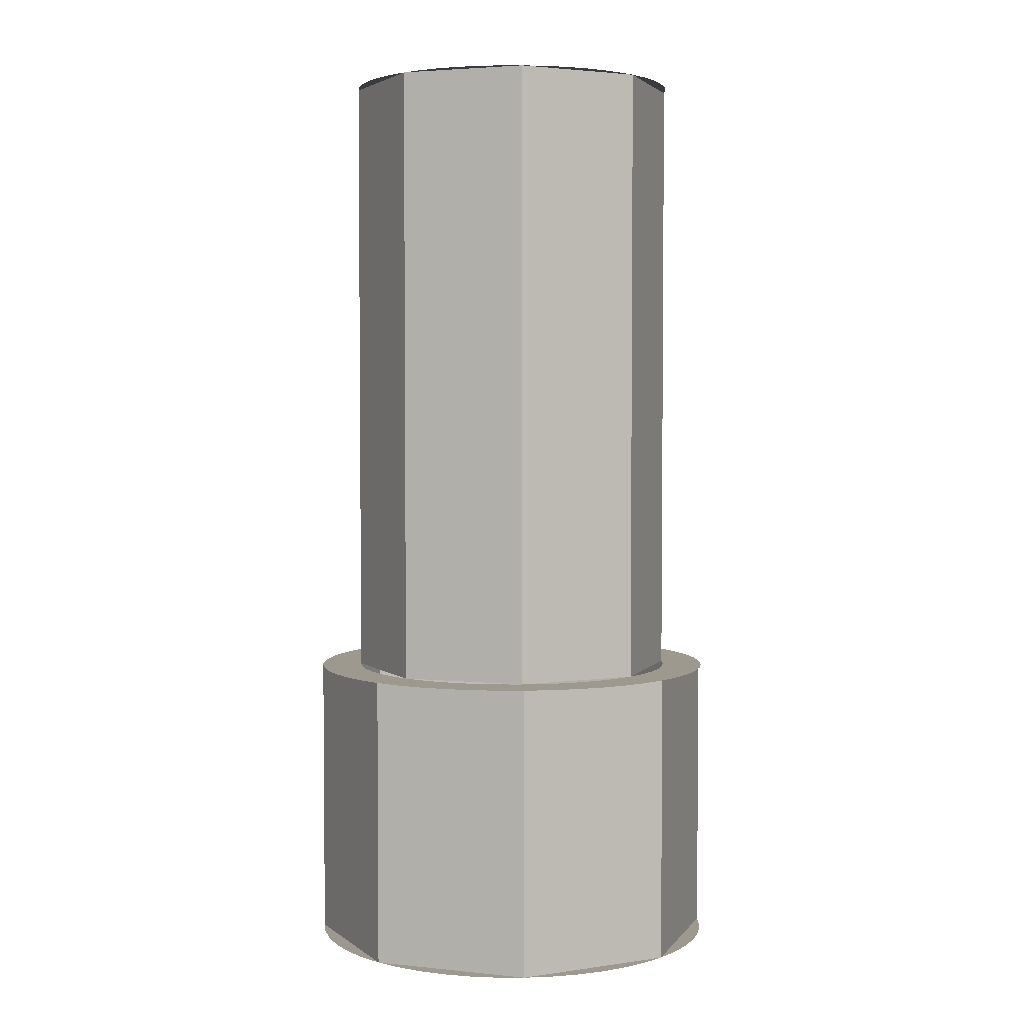
<metadata>
{"format":"obj","ext":"obj","renderer":"f3d","projection":"perspective","resolution":1024,"background":"white","views":[{"elev":3.4,"azim":-93.4,"up":"+Y"}]}
</metadata>
<code>
v 0.1768 -0.75 0.1768
v 0.25 -0.75 0
v 0.25 -1.1 0
v 0.1768 -1.1 0.1768
v 0 -0.75 0.25
v 0.1768 -0.75 0.1768
v 0.1768 -1.1 0.1768
v 0 -1.1 0.25
v -0.1768 -0.75 0.1768
v 0 -0.75 0.25
v 0 -1.1 0.25
v -0.1768 -1.1 0.1768
v -0.25 -0.75 0
v -0.1768 -0.75 0.1768
v -0.1768 -1.1 0.1768
v -0.25 -1.1 0
v -0.1768 -0.75 -0.1768
v -0.25 -0.75 0
v -0.25 -1.1 0
v -0.1768 -1.1 -0.1768
v 0 -0.75 -0.25
v -0.1768 -0.75 -0.1768
v -0.1768 -1.1 -0.1768
v 0 -1.1 -0.25
v 0.1768 -0.75 -0.1768
v 0 -0.75 -0.25
v 0 -1.1 -0.25
v 0.1768 -1.1 -0.1768
v 0.25 -0.75 0
v 0.1768 -0.75 -0.1768
v 0.1768 -1.1 -0.1768
v 0.25 -1.1 0
v 0.1414 0 0.1414
v 0.2 0 0
v 0.2 -0.75 0
v 0.1414 -0.75 0.1414
v 0 0 0.2
v 0.1414 0 0.1414
v 0.1414 -0.75 0.1414
v 0 -0.75 0.2
v -0.1414 0 0.1414
v 0 0 0.2
v 0 -0.75 0.2
v -0.1414 -0.75 0.1414
v -0.2 0 0
v -0.1414 0 0.1414
v -0.1414 -0.75 0.1414
v -0.2 -0.75 0
v -0.1414 0 -0.1414
v -0.2 0 0
v -0.2 -0.75 0
v -0.1414 -0.75 -0.1414
v 0 0 -0.2
v -0.1414 0 -0.1414
v -0.1414 -0.75 -0.1414
v 0 -0.75 -0.2
v 0.1414 0 -0.1414
v 0 0 -0.2
v 0 -0.75 -0.2
v 0.1414 -0.75 -0.1414
v 0.2 0 0
v 0.1414 0 -0.1414
v 0.1414 -0.75 -0.1414
v 0.2 -0.75 0
v 0.2 0 0
v 0.1983 0 0.0261
v 0.09914 0 0.01305
v 0.1 0 0
v 0.1983 0 0.0261
v 0.1932 0 0.05176
v 0.09659 0 0.02588
v 0.09914 0 0.01305
v 0.1932 0 0.05176
v 0.1848 0 0.07654
v 0.09239 0 0.03827
v 0.09659 0 0.02588
v 0.1848 0 0.07654
v 0.1732 0 0.1
v 0.0866 0 0.05
v 0.09239 0 0.03827
v 0.1732 0 0.1
v 0.1587 0 0.1218
v 0.07934 0 0.06088
v 0.0866 0 0.05
v 0.1587 0 0.1218
v 0.1414 0 0.1414
v 0.07071 0 0.07071
v 0.07934 0 0.06088
v 0.1414 0 0.1414
v 0.1218 0 0.1587
v 0.06088 0 0.07934
v 0.07071 0 0.07071
v 0.1218 0 0.1587
v 0.1 0 0.1732
v 0.05 0 0.0866
v 0.06088 0 0.07934
v 0.1 0 0.1732
v 0.07654 0 0.1848
v 0.03827 0 0.09239
v 0.05 0 0.0866
v 0.07654 0 0.1848
v 0.05176 0 0.1932
v 0.02588 0 0.09659
v 0.03827 0 0.09239
v 0.05176 0 0.1932
v 0.0261 0 0.1983
v 0.01305 0 0.09914
v 0.02588 0 0.09659
v 0.0261 0 0.1983
v 0 0 0.2
v 0 0 0.1
v 0.01305 0 0.09914
v 0 0 0.2
v -0.0261 0 0.1983
v -0.01305 0 0.09914
v 0 0 0.1
v -0.0261 0 0.1983
v -0.05176 0 0.1932
v -0.02588 0 0.09659
v -0.01305 0 0.09914
v -0.05176 0 0.1932
v -0.07654 0 0.1848
v -0.03827 0 0.09239
v -0.02588 0 0.09659
v -0.07654 0 0.1848
v -0.1 0 0.1732
v -0.05 0 0.0866
v -0.03827 0 0.09239
v -0.1 0 0.1732
v -0.1218 0 0.1587
v -0.06088 0 0.07934
v -0.05 0 0.0866
v -0.1218 0 0.1587
v -0.1414 0 0.1414
v -0.07071 0 0.07071
v -0.06088 0 0.07934
v -0.1414 0 0.1414
v -0.1587 0 0.1218
v -0.07934 0 0.06088
v -0.07071 0 0.07071
v -0.1587 0 0.1218
v -0.1732 0 0.1
v -0.0866 0 0.05
v -0.07934 0 0.06088
v -0.1732 0 0.1
v -0.1848 0 0.07654
v -0.09239 0 0.03827
v -0.0866 0 0.05
v -0.1848 0 0.07654
v -0.1932 0 0.05176
v -0.09659 0 0.02588
v -0.09239 0 0.03827
v -0.1932 0 0.05176
v -0.1983 0 0.0261
v -0.09914 0 0.01305
v -0.09659 0 0.02588
v -0.1983 0 0.0261
v -0.2 0 0
v -0.1 0 0
v -0.09914 0 0.01305
v -0.2 0 0
v -0.1983 0 -0.0261
v -0.09914 0 -0.01305
v -0.1 0 0
v -0.1983 0 -0.0261
v -0.1932 0 -0.05176
v -0.09659 0 -0.02588
v -0.09914 0 -0.01305
v -0.1932 0 -0.05176
v -0.1848 0 -0.07654
v -0.09239 0 -0.03827
v -0.09659 0 -0.02588
v -0.1848 0 -0.07654
v -0.1732 0 -0.1
v -0.0866 0 -0.05
v -0.09239 0 -0.03827
v -0.1732 0 -0.1
v -0.1587 0 -0.1218
v -0.07934 0 -0.06088
v -0.0866 0 -0.05
v -0.1587 0 -0.1218
v -0.1414 0 -0.1414
v -0.07071 0 -0.07071
v -0.07934 0 -0.06088
v -0.1414 0 -0.1414
v -0.1218 0 -0.1587
v -0.06088 0 -0.07934
v -0.07071 0 -0.07071
v -0.1218 0 -0.1587
v -0.1 0 -0.1732
v -0.05 0 -0.0866
v -0.06088 0 -0.07934
v -0.1 0 -0.1732
v -0.07654 0 -0.1848
v -0.03827 0 -0.09239
v -0.05 0 -0.0866
v -0.07654 0 -0.1848
v -0.05176 0 -0.1932
v -0.02588 0 -0.09659
v -0.03827 0 -0.09239
v -0.05176 0 -0.1932
v -0.0261 0 -0.1983
v -0.01305 0 -0.09914
v -0.02588 0 -0.09659
v -0.0261 0 -0.1983
v 0 0 -0.2
v 0 0 -0.1
v -0.01305 0 -0.09914
v 0 0 -0.2
v 0.0261 0 -0.1983
v 0.01305 0 -0.09914
v 0 0 -0.1
v 0.0261 0 -0.1983
v 0.05176 0 -0.1932
v 0.02588 0 -0.09659
v 0.01305 0 -0.09914
v 0.05176 0 -0.1932
v 0.07654 0 -0.1848
v 0.03827 0 -0.09239
v 0.02588 0 -0.09659
v 0.07654 0 -0.1848
v 0.1 0 -0.1732
v 0.05 0 -0.0866
v 0.03827 0 -0.09239
v 0.1 0 -0.1732
v 0.1218 0 -0.1587
v 0.06088 0 -0.07934
v 0.05 0 -0.0866
v 0.1218 0 -0.1587
v 0.1414 0 -0.1414
v 0.07071 0 -0.07071
v 0.06088 0 -0.07934
v 0.1414 0 -0.1414
v 0.1587 0 -0.1218
v 0.07934 0 -0.06088
v 0.07071 0 -0.07071
v 0.1587 0 -0.1218
v 0.1732 0 -0.1
v 0.0866 0 -0.05
v 0.07934 0 -0.06088
v 0.1732 0 -0.1
v 0.1848 0 -0.07654
v 0.09239 0 -0.03827
v 0.0866 0 -0.05
v 0.1848 0 -0.07654
v 0.1932 0 -0.05176
v 0.09659 0 -0.02588
v 0.09239 0 -0.03827
v 0.1932 0 -0.05176
v 0.1983 0 -0.0261
v 0.09914 0 -0.01305
v 0.09659 0 -0.02588
v 0.1983 0 -0.0261
v 0.2 0 0
v 0.1 0 0
v 0.09914 0 -0.01305
v 0.25 -0.75 0
v 0.2478 -0.75 0.03263
v 0.1983 -0.75 0.0261
v 0.2 -0.75 0
v 0.2478 -0.75 0.03263
v 0.2415 -0.75 0.0647
v 0.1932 -0.75 0.05176
v 0.1983 -0.75 0.0261
v 0.2415 -0.75 0.0647
v 0.231 -0.75 0.09567
v 0.1848 -0.75 0.07654
v 0.1932 -0.75 0.05176
v 0.231 -0.75 0.09567
v 0.2165 -0.75 0.125
v 0.1732 -0.75 0.1
v 0.1848 -0.75 0.07654
v 0.2165 -0.75 0.125
v 0.1983 -0.75 0.1522
v 0.1587 -0.75 0.1218
v 0.1732 -0.75 0.1
v 0.1983 -0.75 0.1522
v 0.1768 -0.75 0.1768
v 0.1414 -0.75 0.1414
v 0.1587 -0.75 0.1218
v 0.1768 -0.75 0.1768
v 0.1522 -0.75 0.1983
v 0.1218 -0.75 0.1587
v 0.1414 -0.75 0.1414
v 0.1522 -0.75 0.1983
v 0.125 -0.75 0.2165
v 0.1 -0.75 0.1732
v 0.1218 -0.75 0.1587
v 0.125 -0.75 0.2165
v 0.09567 -0.75 0.231
v 0.07654 -0.75 0.1848
v 0.1 -0.75 0.1732
v 0.09567 -0.75 0.231
v 0.0647 -0.75 0.2415
v 0.05176 -0.75 0.1932
v 0.07654 -0.75 0.1848
v 0.0647 -0.75 0.2415
v 0.03263 -0.75 0.2478
v 0.0261 -0.75 0.1983
v 0.05176 -0.75 0.1932
v 0.03263 -0.75 0.2478
v 0 -0.75 0.25
v 0 -0.75 0.2
v 0.0261 -0.75 0.1983
v 0 -0.75 0.25
v -0.03263 -0.75 0.2478
v -0.0261 -0.75 0.1983
v 0 -0.75 0.2
v -0.03263 -0.75 0.2478
v -0.0647 -0.75 0.2415
v -0.05176 -0.75 0.1932
v -0.0261 -0.75 0.1983
v -0.0647 -0.75 0.2415
v -0.09567 -0.75 0.231
v -0.07654 -0.75 0.1848
v -0.05176 -0.75 0.1932
v -0.09567 -0.75 0.231
v -0.125 -0.75 0.2165
v -0.1 -0.75 0.1732
v -0.07654 -0.75 0.1848
v -0.125 -0.75 0.2165
v -0.1522 -0.75 0.1983
v -0.1218 -0.75 0.1587
v -0.1 -0.75 0.1732
v -0.1522 -0.75 0.1983
v -0.1768 -0.75 0.1768
v -0.1414 -0.75 0.1414
v -0.1218 -0.75 0.1587
v -0.1768 -0.75 0.1768
v -0.1983 -0.75 0.1522
v -0.1587 -0.75 0.1218
v -0.1414 -0.75 0.1414
v -0.1983 -0.75 0.1522
v -0.2165 -0.75 0.125
v -0.1732 -0.75 0.1
v -0.1587 -0.75 0.1218
v -0.2165 -0.75 0.125
v -0.231 -0.75 0.09567
v -0.1848 -0.75 0.07654
v -0.1732 -0.75 0.1
v -0.231 -0.75 0.09567
v -0.2415 -0.75 0.0647
v -0.1932 -0.75 0.05176
v -0.1848 -0.75 0.07654
v -0.2415 -0.75 0.0647
v -0.2478 -0.75 0.03263
v -0.1983 -0.75 0.0261
v -0.1932 -0.75 0.05176
v -0.2478 -0.75 0.03263
v -0.25 -0.75 0
v -0.2 -0.75 0
v -0.1983 -0.75 0.0261
v -0.25 -0.75 0
v -0.2478 -0.75 -0.03263
v -0.1983 -0.75 -0.0261
v -0.2 -0.75 0
v -0.2478 -0.75 -0.03263
v -0.2415 -0.75 -0.0647
v -0.1932 -0.75 -0.05176
v -0.1983 -0.75 -0.0261
v -0.2415 -0.75 -0.0647
v -0.231 -0.75 -0.09567
v -0.1848 -0.75 -0.07654
v -0.1932 -0.75 -0.05176
v -0.231 -0.75 -0.09567
v -0.2165 -0.75 -0.125
v -0.1732 -0.75 -0.1
v -0.1848 -0.75 -0.07654
v -0.2165 -0.75 -0.125
v -0.1983 -0.75 -0.1522
v -0.1587 -0.75 -0.1218
v -0.1732 -0.75 -0.1
v -0.1983 -0.75 -0.1522
v -0.1768 -0.75 -0.1768
v -0.1414 -0.75 -0.1414
v -0.1587 -0.75 -0.1218
v -0.1768 -0.75 -0.1768
v -0.1522 -0.75 -0.1983
v -0.1218 -0.75 -0.1587
v -0.1414 -0.75 -0.1414
v -0.1522 -0.75 -0.1983
v -0.125 -0.75 -0.2165
v -0.1 -0.75 -0.1732
v -0.1218 -0.75 -0.1587
v -0.125 -0.75 -0.2165
v -0.09567 -0.75 -0.231
v -0.07654 -0.75 -0.1848
v -0.1 -0.75 -0.1732
v -0.09567 -0.75 -0.231
v -0.0647 -0.75 -0.2415
v -0.05176 -0.75 -0.1932
v -0.07654 -0.75 -0.1848
v -0.0647 -0.75 -0.2415
v -0.03263 -0.75 -0.2478
v -0.0261 -0.75 -0.1983
v -0.05176 -0.75 -0.1932
v -0.03263 -0.75 -0.2478
v 0 -0.75 -0.25
v 0 -0.75 -0.2
v -0.0261 -0.75 -0.1983
v 0 -0.75 -0.25
v 0.03263 -0.75 -0.2478
v 0.0261 -0.75 -0.1983
v 0 -0.75 -0.2
v 0.03263 -0.75 -0.2478
v 0.0647 -0.75 -0.2415
v 0.05176 -0.75 -0.1932
v 0.0261 -0.75 -0.1983
v 0.0647 -0.75 -0.2415
v 0.09567 -0.75 -0.231
v 0.07654 -0.75 -0.1848
v 0.05176 -0.75 -0.1932
v 0.09567 -0.75 -0.231
v 0.125 -0.75 -0.2165
v 0.1 -0.75 -0.1732
v 0.07654 -0.75 -0.1848
v 0.125 -0.75 -0.2165
v 0.1522 -0.75 -0.1983
v 0.1218 -0.75 -0.1587
v 0.1 -0.75 -0.1732
v 0.1522 -0.75 -0.1983
v 0.1768 -0.75 -0.1768
v 0.1414 -0.75 -0.1414
v 0.1218 -0.75 -0.1587
v 0.1768 -0.75 -0.1768
v 0.1983 -0.75 -0.1522
v 0.1587 -0.75 -0.1218
v 0.1414 -0.75 -0.1414
v 0.1983 -0.75 -0.1522
v 0.2165 -0.75 -0.125
v 0.1732 -0.75 -0.1
v 0.1587 -0.75 -0.1218
v 0.2165 -0.75 -0.125
v 0.231 -0.75 -0.09567
v 0.1848 -0.75 -0.07654
v 0.1732 -0.75 -0.1
v 0.231 -0.75 -0.09567
v 0.2415 -0.75 -0.0647
v 0.1932 -0.75 -0.05176
v 0.1848 -0.75 -0.07654
v 0.2415 -0.75 -0.0647
v 0.2478 -0.75 -0.03263
v 0.1983 -0.75 -0.0261
v 0.1932 -0.75 -0.05176
v 0.2478 -0.75 -0.03263
v 0.25 -0.75 0
v 0.2 -0.75 0
v 0.1983 -0.75 -0.0261
v 0.25 -1.1 0
v 0.2478 -1.1 0.03263
v 0.1983 -1.1 0.0261
v 0.2 -1.1 0
v 0.2478 -1.1 0.03263
v 0.2415 -1.1 0.0647
v 0.1932 -1.1 0.05176
v 0.1983 -1.1 0.0261
v 0.2415 -1.1 0.0647
v 0.231 -1.1 0.09567
v 0.1848 -1.1 0.07654
v 0.1932 -1.1 0.05176
v 0.231 -1.1 0.09567
v 0.2165 -1.1 0.125
v 0.1732 -1.1 0.1
v 0.1848 -1.1 0.07654
v 0.2165 -1.1 0.125
v 0.1983 -1.1 0.1522
v 0.1587 -1.1 0.1218
v 0.1732 -1.1 0.1
v 0.1983 -1.1 0.1522
v 0.1768 -1.1 0.1768
v 0.1414 -1.1 0.1414
v 0.1587 -1.1 0.1218
v 0.1768 -1.1 0.1768
v 0.1522 -1.1 0.1983
v 0.1218 -1.1 0.1587
v 0.1414 -1.1 0.1414
v 0.1522 -1.1 0.1983
v 0.125 -1.1 0.2165
v 0.1 -1.1 0.1732
v 0.1218 -1.1 0.1587
v 0.125 -1.1 0.2165
v 0.09567 -1.1 0.231
v 0.07654 -1.1 0.1848
v 0.1 -1.1 0.1732
v 0.09567 -1.1 0.231
v 0.0647 -1.1 0.2415
v 0.05176 -1.1 0.1932
v 0.07654 -1.1 0.1848
v 0.0647 -1.1 0.2415
v 0.03263 -1.1 0.2478
v 0.0261 -1.1 0.1983
v 0.05176 -1.1 0.1932
v 0.03263 -1.1 0.2478
v 0 -1.1 0.25
v 0 -1.1 0.2
v 0.0261 -1.1 0.1983
v 0 -1.1 0.25
v -0.03263 -1.1 0.2478
v -0.0261 -1.1 0.1983
v 0 -1.1 0.2
v -0.03263 -1.1 0.2478
v -0.0647 -1.1 0.2415
v -0.05176 -1.1 0.1932
v -0.0261 -1.1 0.1983
v -0.0647 -1.1 0.2415
v -0.09567 -1.1 0.231
v -0.07654 -1.1 0.1848
v -0.05176 -1.1 0.1932
v -0.09567 -1.1 0.231
v -0.125 -1.1 0.2165
v -0.1 -1.1 0.1732
v -0.07654 -1.1 0.1848
v -0.125 -1.1 0.2165
v -0.1522 -1.1 0.1983
v -0.1218 -1.1 0.1587
v -0.1 -1.1 0.1732
v -0.1522 -1.1 0.1983
v -0.1768 -1.1 0.1768
v -0.1414 -1.1 0.1414
v -0.1218 -1.1 0.1587
v -0.1768 -1.1 0.1768
v -0.1983 -1.1 0.1522
v -0.1587 -1.1 0.1218
v -0.1414 -1.1 0.1414
v -0.1983 -1.1 0.1522
v -0.2165 -1.1 0.125
v -0.1732 -1.1 0.1
v -0.1587 -1.1 0.1218
v -0.2165 -1.1 0.125
v -0.231 -1.1 0.09567
v -0.1848 -1.1 0.07654
v -0.1732 -1.1 0.1
v -0.231 -1.1 0.09567
v -0.2415 -1.1 0.0647
v -0.1932 -1.1 0.05176
v -0.1848 -1.1 0.07654
v -0.2415 -1.1 0.0647
v -0.2478 -1.1 0.03263
v -0.1983 -1.1 0.0261
v -0.1932 -1.1 0.05176
v -0.2478 -1.1 0.03263
v -0.25 -1.1 0
v -0.2 -1.1 0
v -0.1983 -1.1 0.0261
v -0.25 -1.1 0
v -0.2478 -1.1 -0.03263
v -0.1983 -1.1 -0.0261
v -0.2 -1.1 0
v -0.2478 -1.1 -0.03263
v -0.2415 -1.1 -0.0647
v -0.1932 -1.1 -0.05176
v -0.1983 -1.1 -0.0261
v -0.2415 -1.1 -0.0647
v -0.231 -1.1 -0.09567
v -0.1848 -1.1 -0.07654
v -0.1932 -1.1 -0.05176
v -0.231 -1.1 -0.09567
v -0.2165 -1.1 -0.125
v -0.1732 -1.1 -0.1
v -0.1848 -1.1 -0.07654
v -0.2165 -1.1 -0.125
v -0.1983 -1.1 -0.1522
v -0.1587 -1.1 -0.1218
v -0.1732 -1.1 -0.1
v -0.1983 -1.1 -0.1522
v -0.1768 -1.1 -0.1768
v -0.1414 -1.1 -0.1414
v -0.1587 -1.1 -0.1218
v -0.1768 -1.1 -0.1768
v -0.1522 -1.1 -0.1983
v -0.1218 -1.1 -0.1587
v -0.1414 -1.1 -0.1414
v -0.1522 -1.1 -0.1983
v -0.125 -1.1 -0.2165
v -0.1 -1.1 -0.1732
v -0.1218 -1.1 -0.1587
v -0.125 -1.1 -0.2165
v -0.09567 -1.1 -0.231
v -0.07654 -1.1 -0.1848
v -0.1 -1.1 -0.1732
v -0.09567 -1.1 -0.231
v -0.0647 -1.1 -0.2415
v -0.05176 -1.1 -0.1932
v -0.07654 -1.1 -0.1848
v -0.0647 -1.1 -0.2415
v -0.03263 -1.1 -0.2478
v -0.0261 -1.1 -0.1983
v -0.05176 -1.1 -0.1932
v -0.03263 -1.1 -0.2478
v 0 -1.1 -0.25
v 0 -1.1 -0.2
v -0.0261 -1.1 -0.1983
v 0 -1.1 -0.25
v 0.03263 -1.1 -0.2478
v 0.0261 -1.1 -0.1983
v 0 -1.1 -0.2
v 0.03263 -1.1 -0.2478
v 0.0647 -1.1 -0.2415
v 0.05176 -1.1 -0.1932
v 0.0261 -1.1 -0.1983
v 0.0647 -1.1 -0.2415
v 0.09567 -1.1 -0.231
v 0.07654 -1.1 -0.1848
v 0.05176 -1.1 -0.1932
v 0.09567 -1.1 -0.231
v 0.125 -1.1 -0.2165
v 0.1 -1.1 -0.1732
v 0.07654 -1.1 -0.1848
v 0.125 -1.1 -0.2165
v 0.1522 -1.1 -0.1983
v 0.1218 -1.1 -0.1587
v 0.1 -1.1 -0.1732
v 0.1522 -1.1 -0.1983
v 0.1768 -1.1 -0.1768
v 0.1414 -1.1 -0.1414
v 0.1218 -1.1 -0.1587
v 0.1768 -1.1 -0.1768
v 0.1983 -1.1 -0.1522
v 0.1587 -1.1 -0.1218
v 0.1414 -1.1 -0.1414
v 0.1983 -1.1 -0.1522
v 0.2165 -1.1 -0.125
v 0.1732 -1.1 -0.1
v 0.1587 -1.1 -0.1218
v 0.2165 -1.1 -0.125
v 0.231 -1.1 -0.09567
v 0.1848 -1.1 -0.07654
v 0.1732 -1.1 -0.1
v 0.231 -1.1 -0.09567
v 0.2415 -1.1 -0.0647
v 0.1932 -1.1 -0.05176
v 0.1848 -1.1 -0.07654
v 0.2415 -1.1 -0.0647
v 0.2478 -1.1 -0.03263
v 0.1983 -1.1 -0.0261
v 0.1932 -1.1 -0.05176
v 0.2478 -1.1 -0.03263
v 0.25 -1.1 0
v 0.2 -1.1 0
v 0.1983 -1.1 -0.0261
g mesh6900311
f 1 3 2
f 3 1 4
f 5 7 6
f 7 5 8
f 9 11 10
f 11 9 12
f 13 15 14
f 15 13 16
f 17 19 18
f 19 17 20
f 21 23 22
f 23 21 24
f 25 27 26
f 27 25 28
f 29 31 30
f 31 29 32
g mesh6900317
f 33 35 34
f 35 33 36
f 37 39 38
f 39 37 40
f 41 43 42
f 43 41 44
f 45 47 46
f 47 45 48
f 49 51 50
f 51 49 52
f 53 55 54
f 55 53 56
f 57 59 58
f 59 57 60
f 61 63 62
f 63 61 64
g mesh6900321
f 65 67 66
f 67 65 68
f 69 71 70
f 71 69 72
f 73 75 74
f 75 73 76
f 77 79 78
f 79 77 80
f 81 83 82
f 83 81 84
f 85 87 86
f 87 85 88
f 89 91 90
f 91 89 92
f 93 95 94
f 95 93 96
f 97 99 98
f 99 97 100
f 101 103 102
f 103 101 104
f 105 107 106
f 107 105 108
f 109 111 110
f 111 109 112
g mesh6900322
f 113 115 114
f 115 113 116
f 117 119 118
f 119 117 120
f 121 123 122
f 123 121 124
f 125 127 126
f 127 125 128
f 129 131 130
f 131 129 132
f 133 135 134
f 135 133 136
f 137 139 138
f 139 137 140
f 141 143 142
f 143 141 144
f 145 147 146
f 147 145 148
f 149 151 150
f 151 149 152
f 153 155 154
f 155 153 156
f 157 159 158
f 159 157 160
g mesh6900323
f 161 163 162
f 163 161 164
f 165 167 166
f 167 165 168
f 169 171 170
f 171 169 172
f 173 175 174
f 175 173 176
f 177 179 178
f 179 177 180
f 181 183 182
f 183 181 184
f 185 187 186
f 187 185 188
f 189 191 190
f 191 189 192
f 193 195 194
f 195 193 196
f 197 199 198
f 199 197 200
f 201 203 202
f 203 201 204
f 205 207 206
f 207 205 208
g mesh6900324
f 209 211 210
f 211 209 212
f 213 215 214
f 215 213 216
f 217 219 218
f 219 217 220
f 221 223 222
f 223 221 224
f 225 227 226
f 227 225 228
f 229 231 230
f 231 229 232
f 233 235 234
f 235 233 236
f 237 239 238
f 239 237 240
f 241 243 242
f 243 241 244
f 245 247 246
f 247 245 248
f 249 251 250
f 251 249 252
f 253 255 254
f 255 253 256
g mesh6900326
f 257 259 258
f 259 257 260
f 261 263 262
f 263 261 264
f 265 267 266
f 267 265 268
f 269 271 270
f 271 269 272
f 273 275 274
f 275 273 276
f 277 279 278
f 279 277 280
f 281 283 282
f 283 281 284
f 285 287 286
f 287 285 288
f 289 291 290
f 291 289 292
f 293 295 294
f 295 293 296
f 297 299 298
f 299 297 300
f 301 303 302
f 303 301 304
f 305 307 306
f 307 305 308
f 309 311 310
f 311 309 312
f 313 315 314
f 315 313 316
f 317 319 318
f 319 317 320
f 321 323 322
f 323 321 324
f 325 327 326
f 327 325 328
f 329 331 330
f 331 329 332
f 333 335 334
f 335 333 336
f 337 339 338
f 339 337 340
f 341 343 342
f 343 341 344
f 345 347 346
f 347 345 348
f 349 351 350
f 351 349 352
f 353 355 354
f 355 353 356
f 357 359 358
f 359 357 360
f 361 363 362
f 363 361 364
f 365 367 366
f 367 365 368
f 369 371 370
f 371 369 372
f 373 375 374
f 375 373 376
f 377 379 378
f 379 377 380
f 381 383 382
f 383 381 384
f 385 387 386
f 387 385 388
f 389 391 390
f 391 389 392
f 393 395 394
f 395 393 396
f 397 399 398
f 399 397 400
f 401 403 402
f 403 401 404
f 405 407 406
f 407 405 408
f 409 411 410
f 411 409 412
f 413 415 414
f 415 413 416
f 417 419 418
f 419 417 420
f 421 423 422
f 423 421 424
f 425 427 426
f 427 425 428
f 429 431 430
f 431 429 432
f 433 435 434
f 435 433 436
f 437 439 438
f 439 437 440
f 441 443 442
f 443 441 444
f 445 447 446
f 447 445 448
g mesh6900328
f 449 450 451
f 451 452 449
f 453 454 455
f 455 456 453
f 457 458 459
f 459 460 457
f 461 462 463
f 463 464 461
f 465 466 467
f 467 468 465
f 469 470 471
f 471 472 469
f 473 474 475
f 475 476 473
f 477 478 479
f 479 480 477
f 481 482 483
f 483 484 481
f 485 486 487
f 487 488 485
f 489 490 491
f 491 492 489
f 493 494 495
f 495 496 493
f 497 498 499
f 499 500 497
f 501 502 503
f 503 504 501
f 505 506 507
f 507 508 505
f 509 510 511
f 511 512 509
f 513 514 515
f 515 516 513
f 517 518 519
f 519 520 517
f 521 522 523
f 523 524 521
f 525 526 527
f 527 528 525
f 529 530 531
f 531 532 529
f 533 534 535
f 535 536 533
f 537 538 539
f 539 540 537
f 541 542 543
f 543 544 541
f 545 546 547
f 547 548 545
f 549 550 551
f 551 552 549
f 553 554 555
f 555 556 553
f 557 558 559
f 559 560 557
f 561 562 563
f 563 564 561
f 565 566 567
f 567 568 565
f 569 570 571
f 571 572 569
f 573 574 575
f 575 576 573
f 577 578 579
f 579 580 577
f 581 582 583
f 583 584 581
f 585 586 587
f 587 588 585
f 589 590 591
f 591 592 589
f 593 594 595
f 595 596 593
f 597 598 599
f 599 600 597
f 601 602 603
f 603 604 601
f 605 606 607
f 607 608 605
f 609 610 611
f 611 612 609
f 613 614 615
f 615 616 613
f 617 618 619
f 619 620 617
f 621 622 623
f 623 624 621
f 625 626 627
f 627 628 625
f 629 630 631
f 631 632 629
f 633 634 635
f 635 636 633
f 637 638 639
f 639 640 637

</code>
